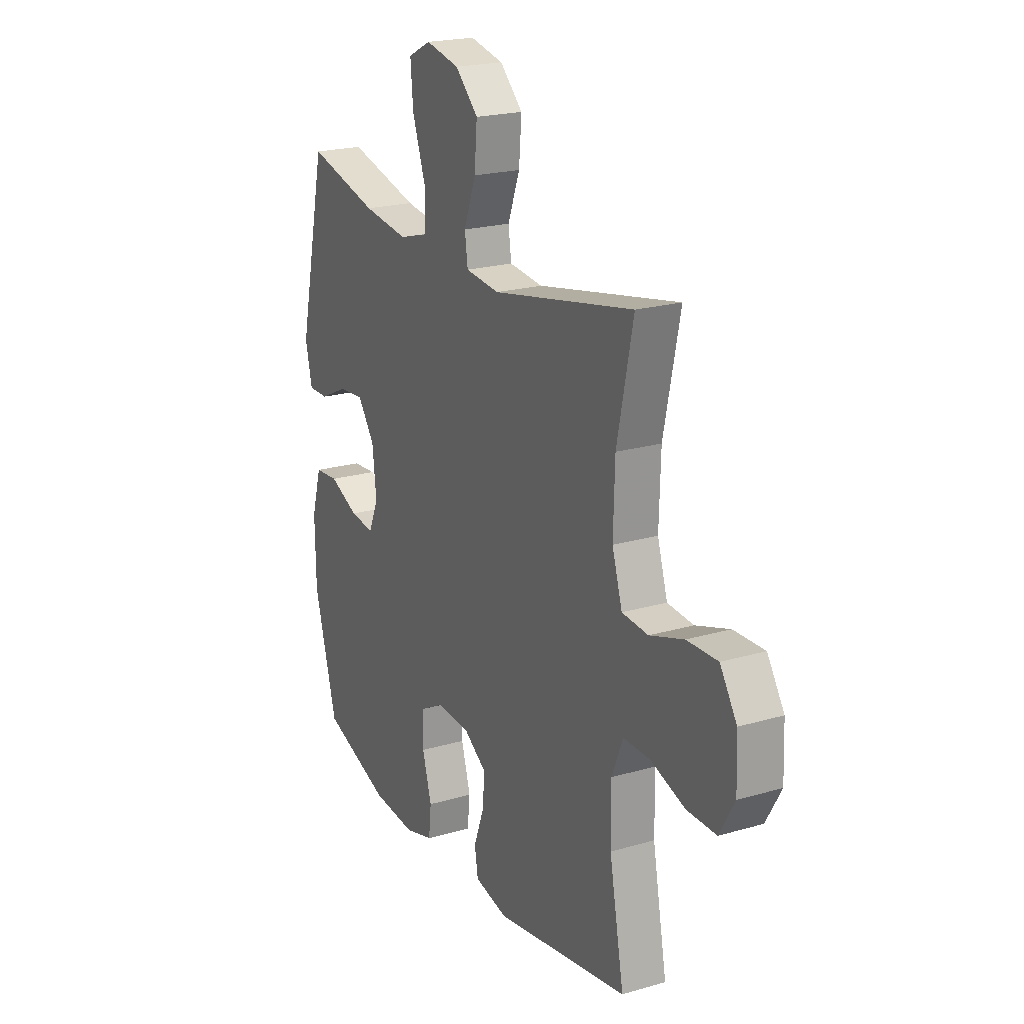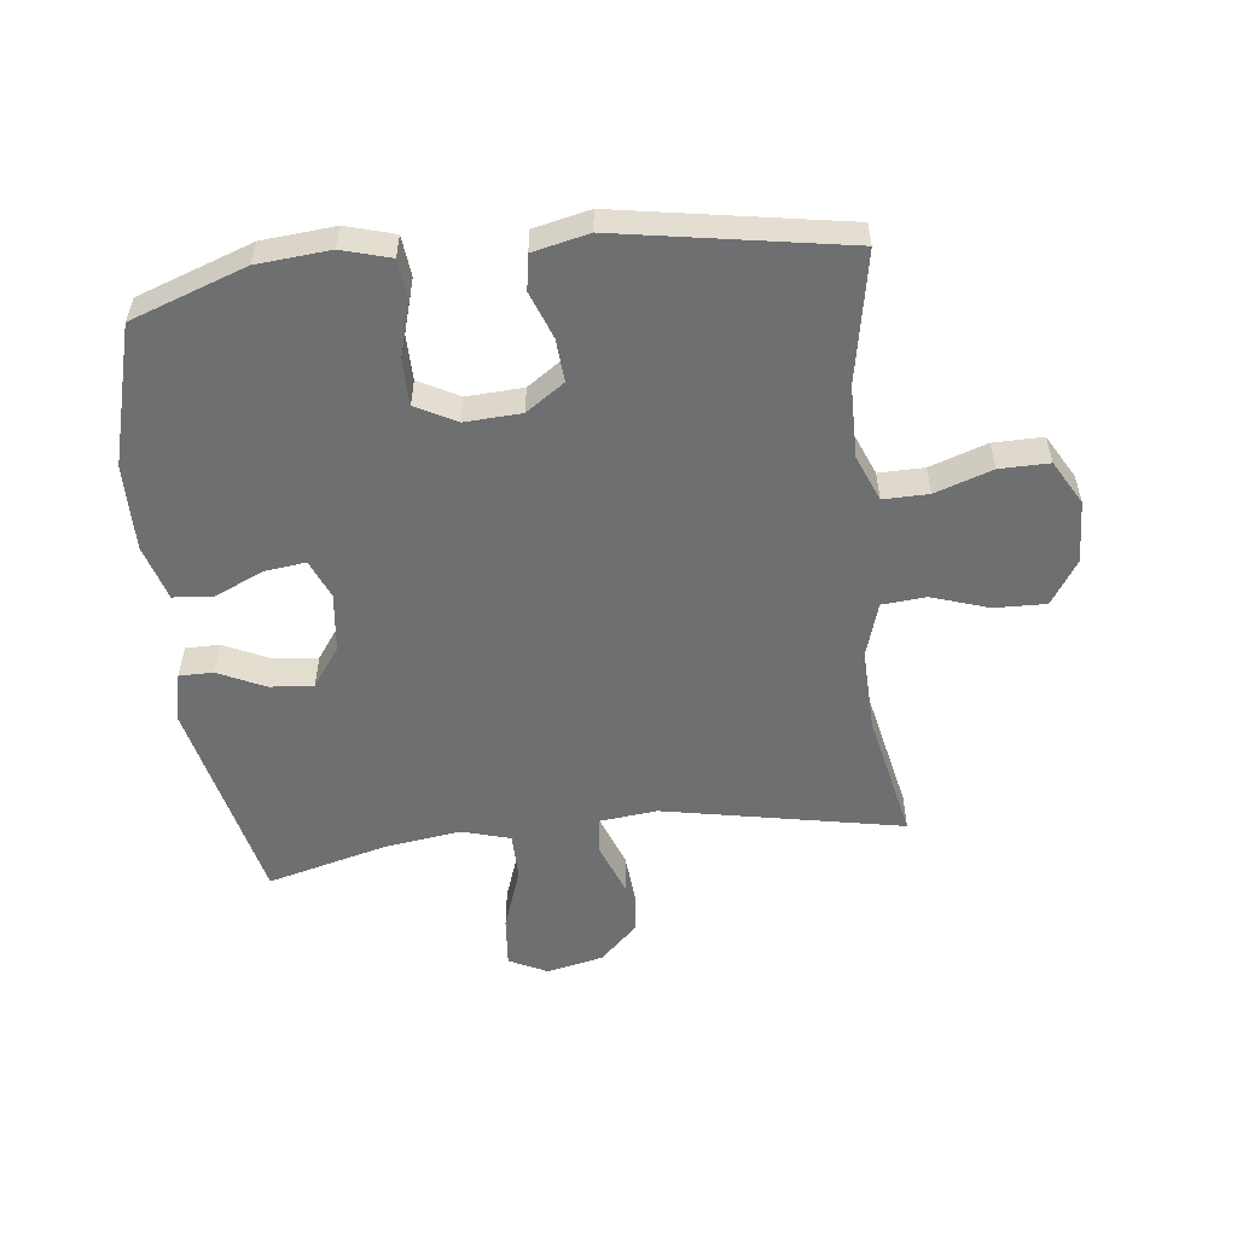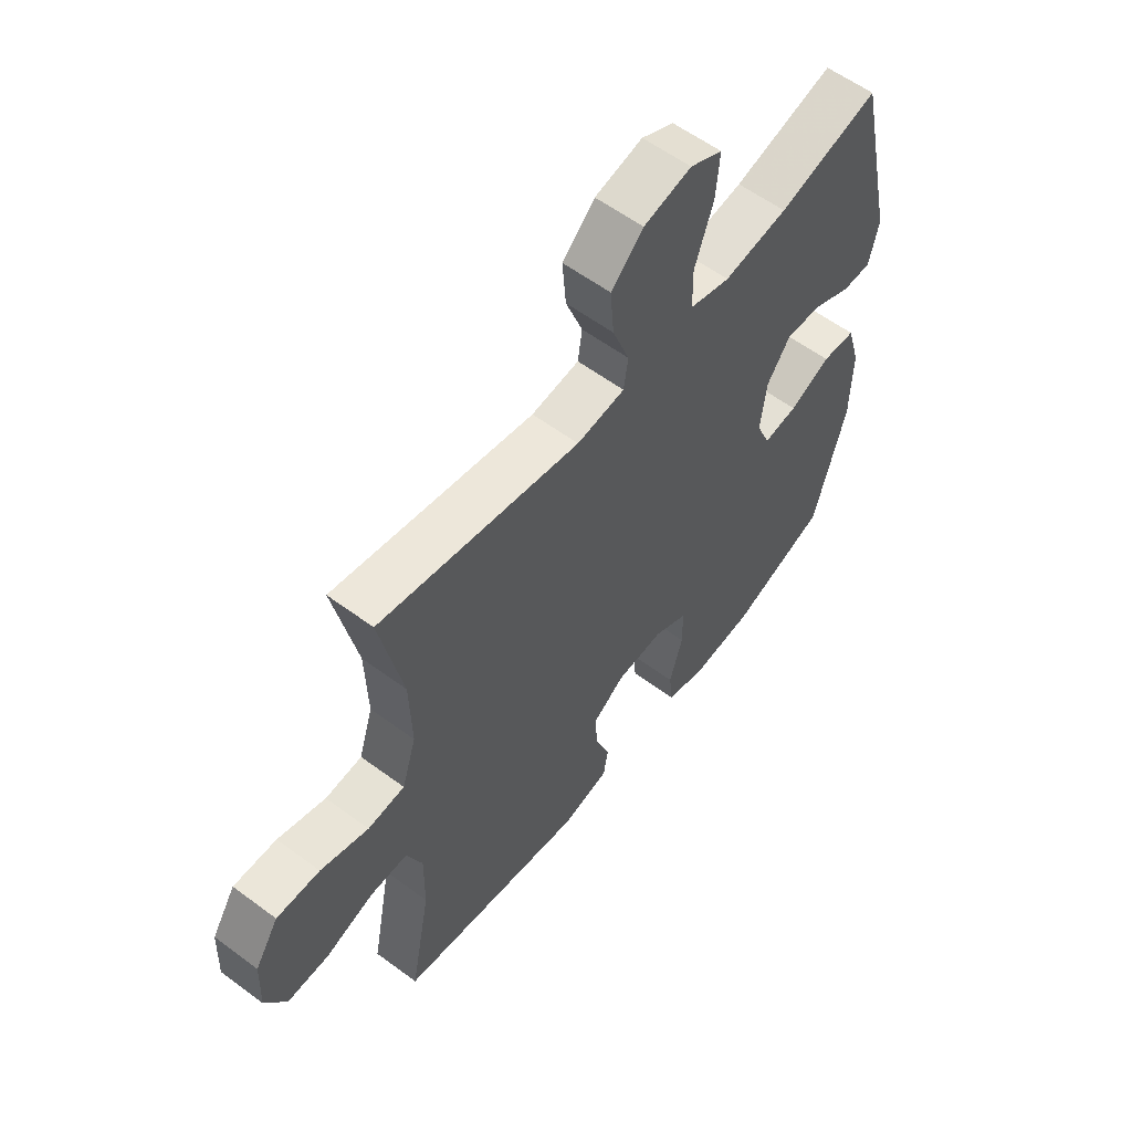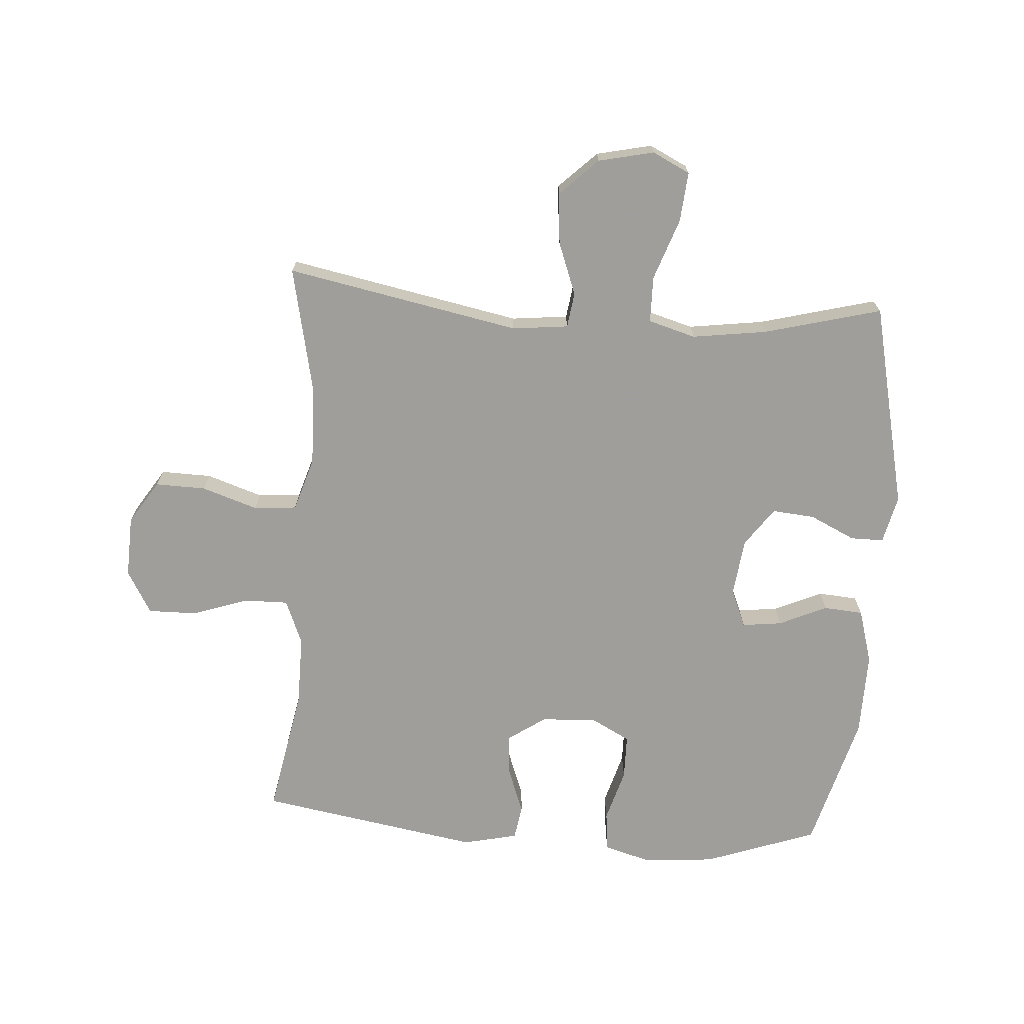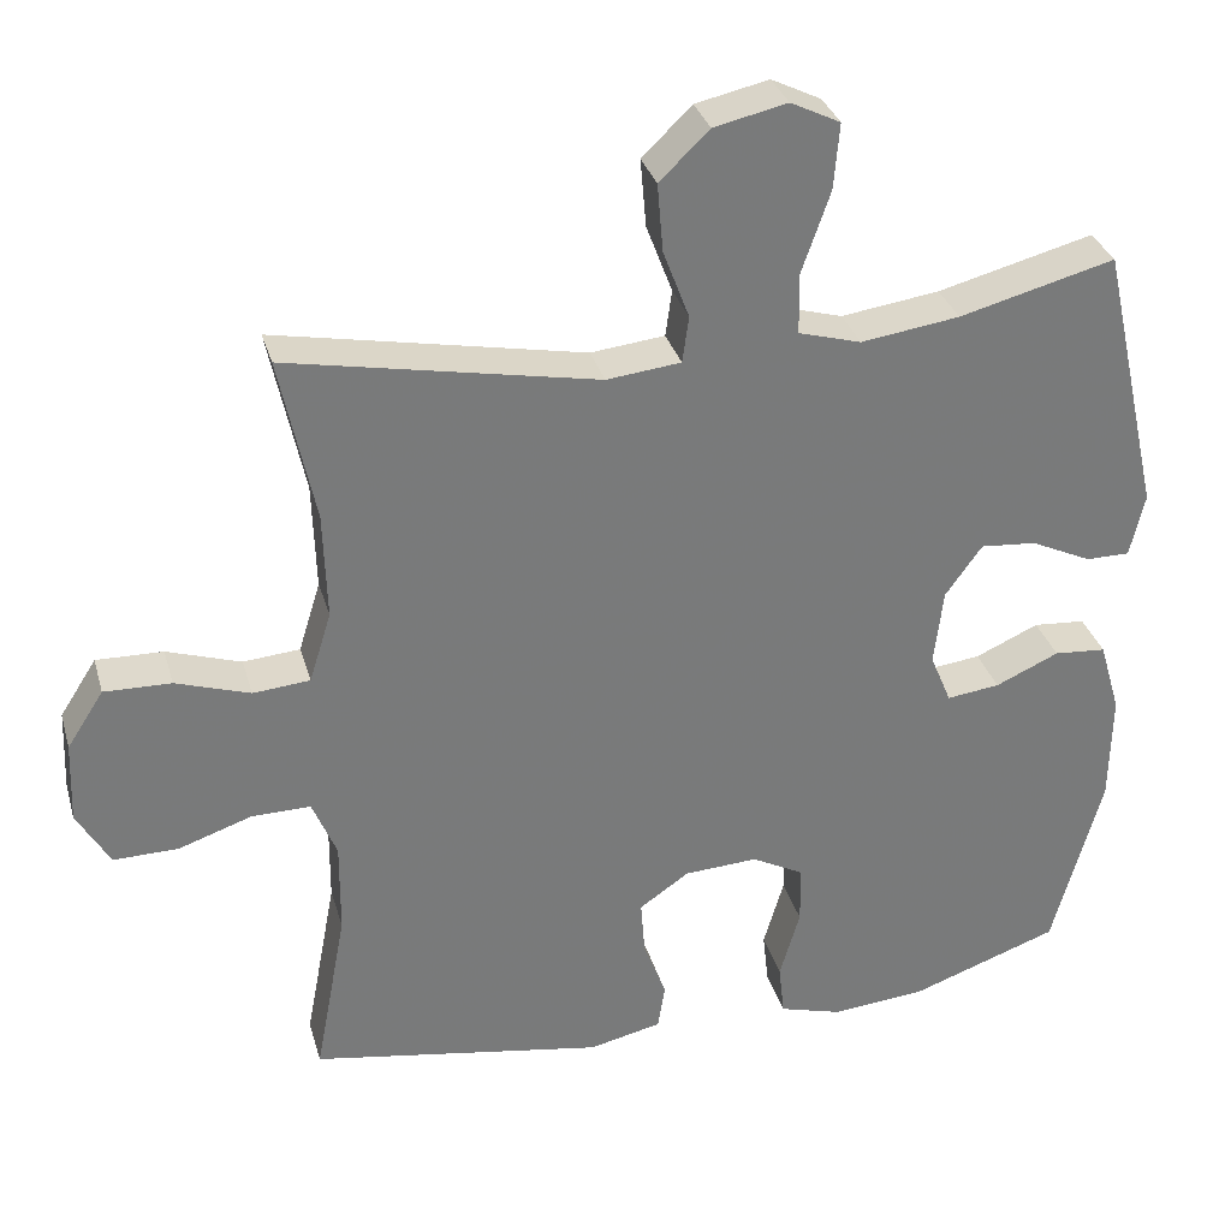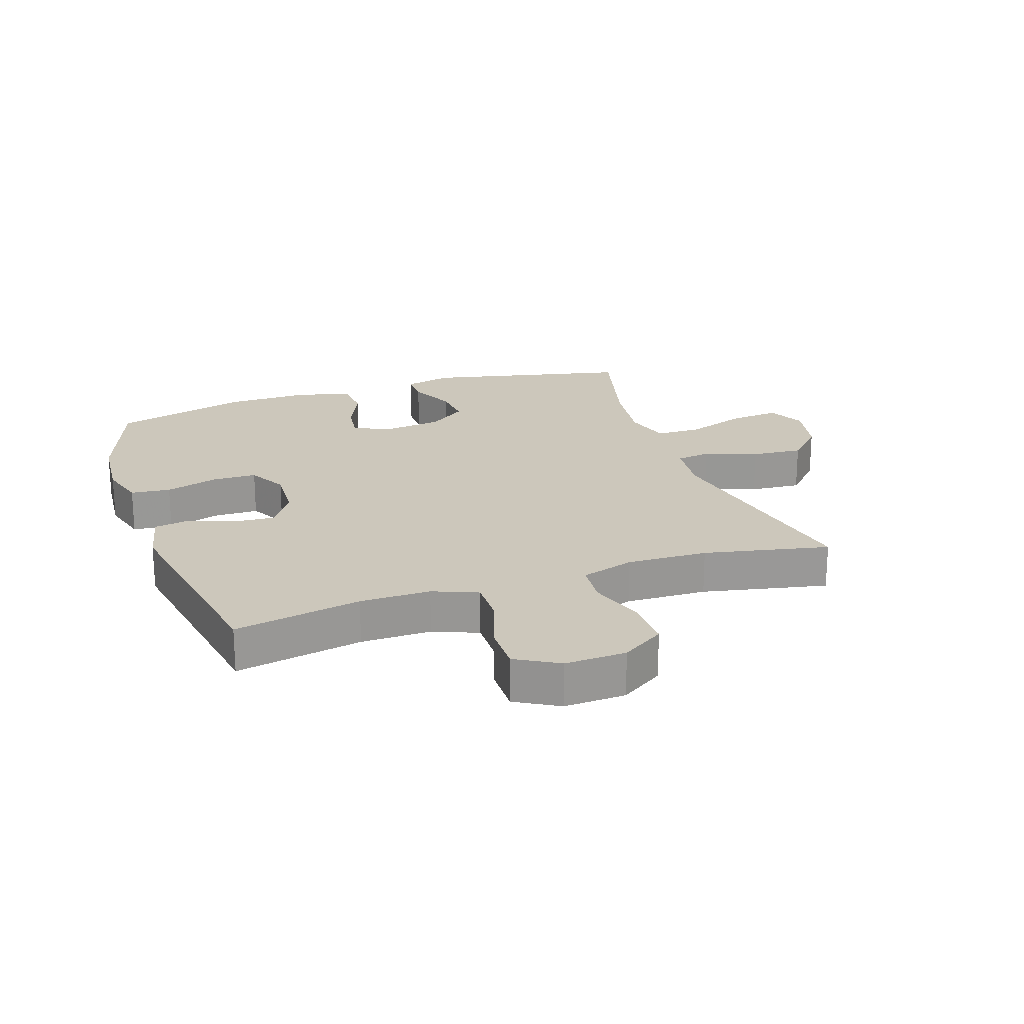
<metadata>
{"format":"obj","ext":"obj","renderer":"f3d","projection":"perspective","resolution":1024,"background":"white","views":[{"elev":21.1,"azim":-117.6,"up":"+Z"},{"elev":-54.6,"azim":-173.5,"up":"+Y"},{"elev":58.2,"azim":-52.5,"up":"+Z"},{"elev":-70.8,"azim":-4.0,"up":"+Y"},{"elev":32.2,"azim":-15.2,"up":"+Z"},{"elev":21.7,"azim":-108.9,"up":"+Y"}]}
</metadata>
<code>
v -0.5 0.07 -0.5
v -0.461 0.07 -0.292
v -0.46 0.07 -0.177
v -0.49 0.07 -0.104
v -0.562 0.07 -0.105
v -0.653 0.07 -0.136
v -0.732 0.07 -0.137
v -0.772 0.07 -0.067
v -0.768 0.07 0.033
v -0.723 0.07 0.103
v -0.641 0.07 0.101
v -0.55 0.07 0.071
v -0.48 0.07 0.077
v -0.453 0.07 0.164
v -0.457 0.07 0.296
v -0.5 0.07 0.5
v -0.12 0.07 0.426
v -0.029 0.07 0.436
v -0.021 0.07 0.493
v -0.053 0.07 0.578
v -0.06 0.07 0.662
v 0.001 0.07 0.721
v 0.091 0.07 0.741
v 0.152 0.07 0.711
v 0.145 0.07 0.63
v 0.11 0.07 0.53
v 0.111 0.07 0.455
v 0.188 0.07 0.433
v 0.309 0.07 0.45
v 0.5 0.07 0.5
v 0.575 0.07 0.166
v 0.557 0.07 0.088
v 0.503 0.07 0.088
v 0.429 0.07 0.123
v 0.36 0.07 0.129
v 0.315 0.07 0.066
v 0.304 0.07 -0.028
v 0.33 0.07 -0.09
v 0.395 0.07 -0.082
v 0.473 0.07 -0.047
v 0.537 0.07 -0.052
v 0.563 0.07 -0.141
v 0.561 0.07 -0.278
v 0.5 0.07 -0.5
v 0.317 0.07 -0.565
v 0.201 0.07 -0.575
v 0.124 0.07 -0.553
v 0.117 0.07 -0.488
v 0.142 0.07 -0.402
v 0.141 0.07 -0.329
v 0.077 0.07 -0.295
v -0.013 0.07 -0.3
v -0.074 0.07 -0.342
v -0.069 0.07 -0.41
v -0.041 0.07 -0.485
v -0.05 0.07 -0.541
v -0.139 0.07 -0.561
v -0.5 0 -0.5
v -0.461 0 -0.292
v -0.46 0 -0.177
v -0.49 0 -0.104
v -0.562 0 -0.105
v -0.653 0 -0.136
v -0.732 0 -0.137
v -0.772 0 -0.067
v -0.768 0 0.033
v -0.723 0 0.103
v -0.641 0 0.101
v -0.55 0 0.071
v -0.48 0 0.077
v -0.453 0 0.164
v -0.457 0 0.296
v -0.5 0 0.5
v -0.12 0 0.426
v -0.029 0 0.436
v -0.021 0 0.493
v -0.053 0 0.578
v -0.06 0 0.662
v 0.001 0 0.721
v 0.091 0 0.741
v 0.152 0 0.711
v 0.145 0 0.63
v 0.11 0 0.53
v 0.111 0 0.455
v 0.188 0 0.433
v 0.309 0 0.45
v 0.5 0 0.5
v 0.575 0 0.166
v 0.557 0 0.088
v 0.503 0 0.088
v 0.429 0 0.123
v 0.36 0 0.129
v 0.315 0 0.066
v 0.304 0 -0.028
v 0.33 0 -0.09
v 0.395 0 -0.082
v 0.473 0 -0.047
v 0.537 0 -0.052
v 0.563 0 -0.141
v 0.561 0 -0.278
v 0.5 0 -0.5
v 0.317 0 -0.565
v 0.201 0 -0.575
v 0.124 0 -0.553
v 0.117 0 -0.488
v 0.142 0 -0.402
v 0.141 0 -0.329
v 0.077 0 -0.295
v -0.013 0 -0.3
v -0.074 0 -0.342
v -0.069 0 -0.41
v -0.041 0 -0.485
v -0.05 0 -0.541
v -0.139 0 -0.561
f 54 55 56 57
f 53 54 57 1
f 52 53 1 2
f 51 52 2 3
f 46 47 48 49
f 46 49 50
f 45 46 50
f 44 45 50
f 43 44 50 51
f 39 40 41 42
f 38 39 42 43
f 31 32 33 34
f 29 30 31 34
f 28 29 34 35
f 27 28 35 36
f 23 24 25 26
f 23 26 27
f 22 23 27
f 19 20 21 22
f 19 22 27
f 18 19 27 36
f 15 16 17
f 14 15 17 18
f 13 14 18 36
f 9 10 11 12
f 5 6 7 8
f 4 5 8 9
f 43 51 3 4
f 38 43 4 9
f 37 38 9 12
f 12 13 36 37
f 114 113 112 111
f 58 114 111 110
f 59 58 110 109
f 60 59 109 108
f 106 105 104 103
f 107 106 103
f 107 103 102
f 107 102 101
f 108 107 101 100
f 99 98 97 96
f 100 99 96 95
f 91 90 89 88
f 91 88 87 86
f 92 91 86 85
f 93 92 85 84
f 83 82 81 80
f 84 83 80
f 84 80 79
f 79 78 77 76
f 84 79 76
f 93 84 76 75
f 74 73 72
f 75 74 72 71
f 93 75 71 70
f 69 68 67 66
f 65 64 63 62
f 66 65 62 61
f 61 60 108 100
f 66 61 100 95
f 69 66 95 94
f 94 93 70 69
f 1 58 59 2
f 2 59 60 3
f 3 60 61 4
f 4 61 62 5
f 5 62 63 6
f 6 63 64 7
f 7 64 65 8
f 8 65 66 9
f 9 66 67 10
f 10 67 68 11
f 11 68 69 12
f 12 69 70 13
f 13 70 71 14
f 14 71 72 15
f 15 72 73 16
f 16 73 74 17
f 17 74 75 18
f 18 75 76 19
f 19 76 77 20
f 20 77 78 21
f 21 78 79 22
f 22 79 80 23
f 23 80 81 24
f 24 81 82 25
f 25 82 83 26
f 26 83 84 27
f 27 84 85 28
f 28 85 86 29
f 29 86 87 30
f 30 87 88 31
f 31 88 89 32
f 32 89 90 33
f 33 90 91 34
f 34 91 92 35
f 35 92 93 36
f 36 93 94 37
f 37 94 95 38
f 38 95 96 39
f 39 96 97 40
f 40 97 98 41
f 41 98 99 42
f 42 99 100 43
f 43 100 101 44
f 44 101 102 45
f 45 102 103 46
f 46 103 104 47
f 47 104 105 48
f 48 105 106 49
f 49 106 107 50
f 50 107 108 51
f 51 108 109 52
f 52 109 110 53
f 53 110 111 54
f 54 111 112 55
f 55 112 113 56
f 56 113 114 57
f 57 114 58 1

</code>
